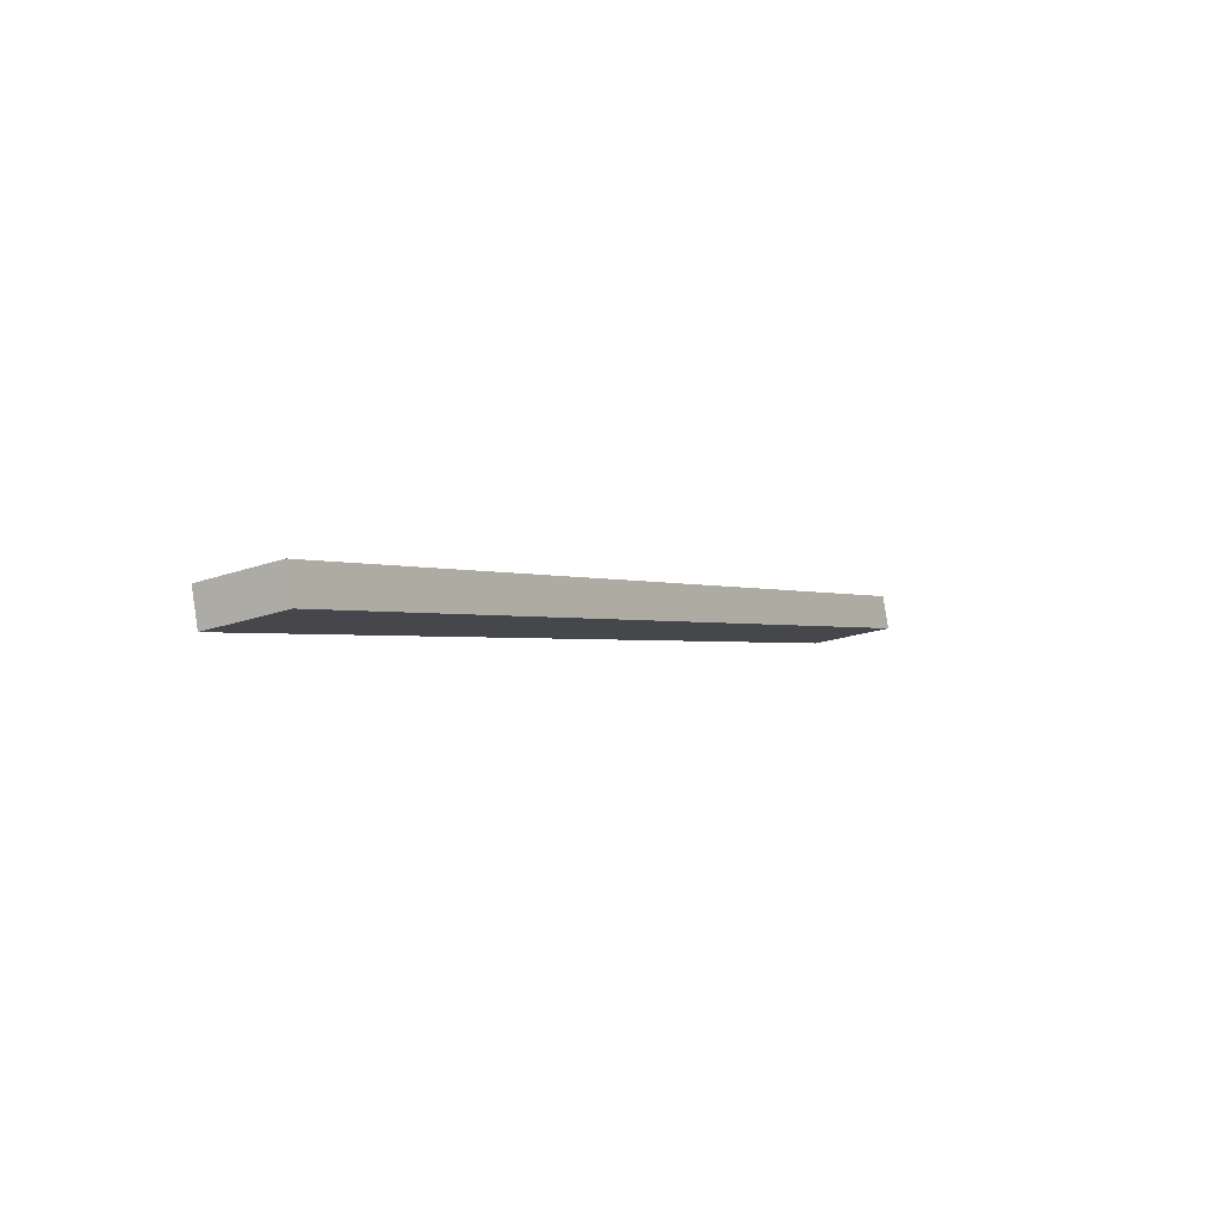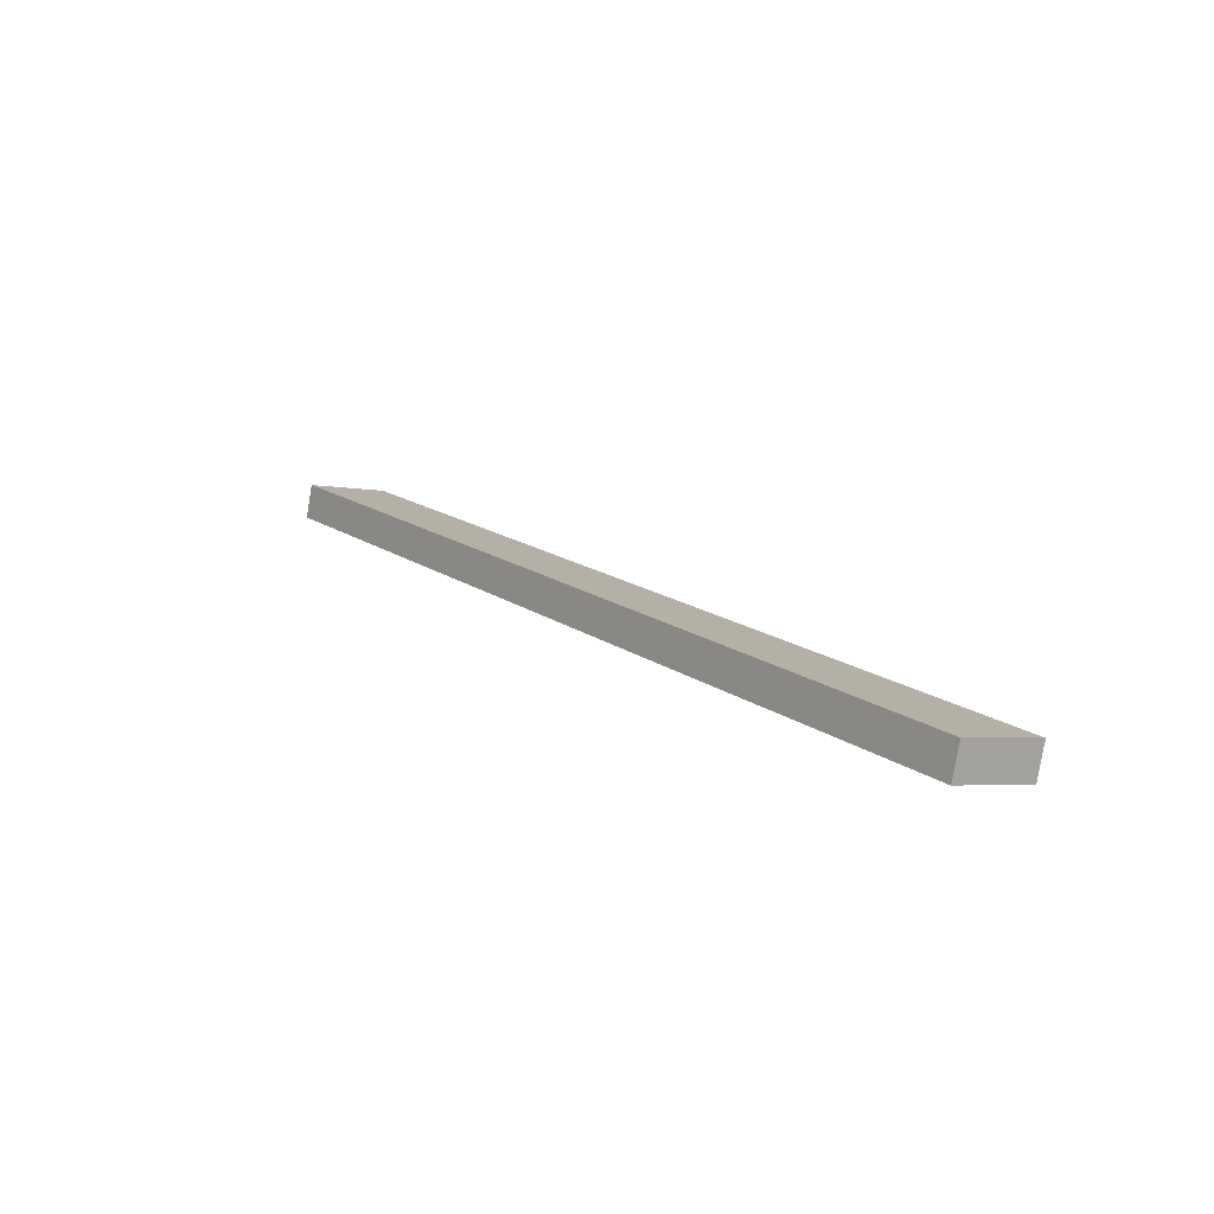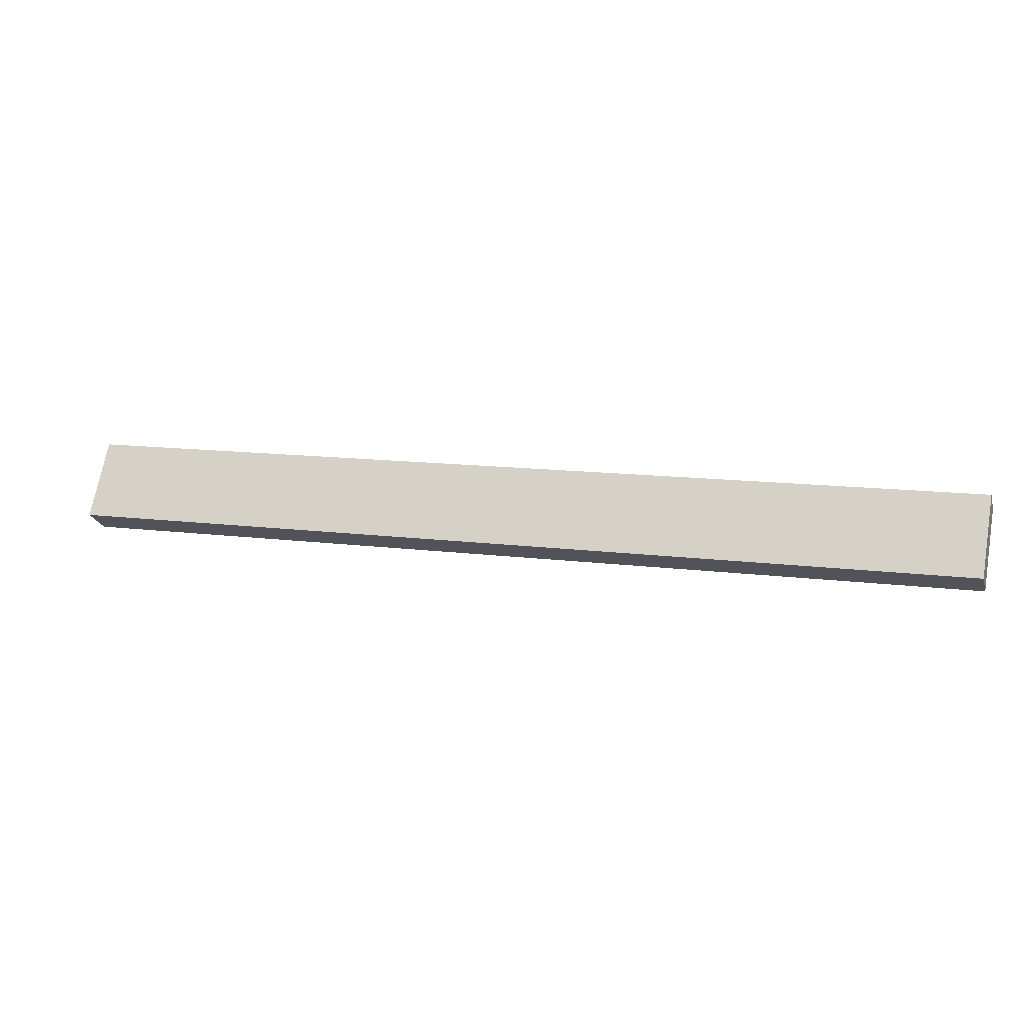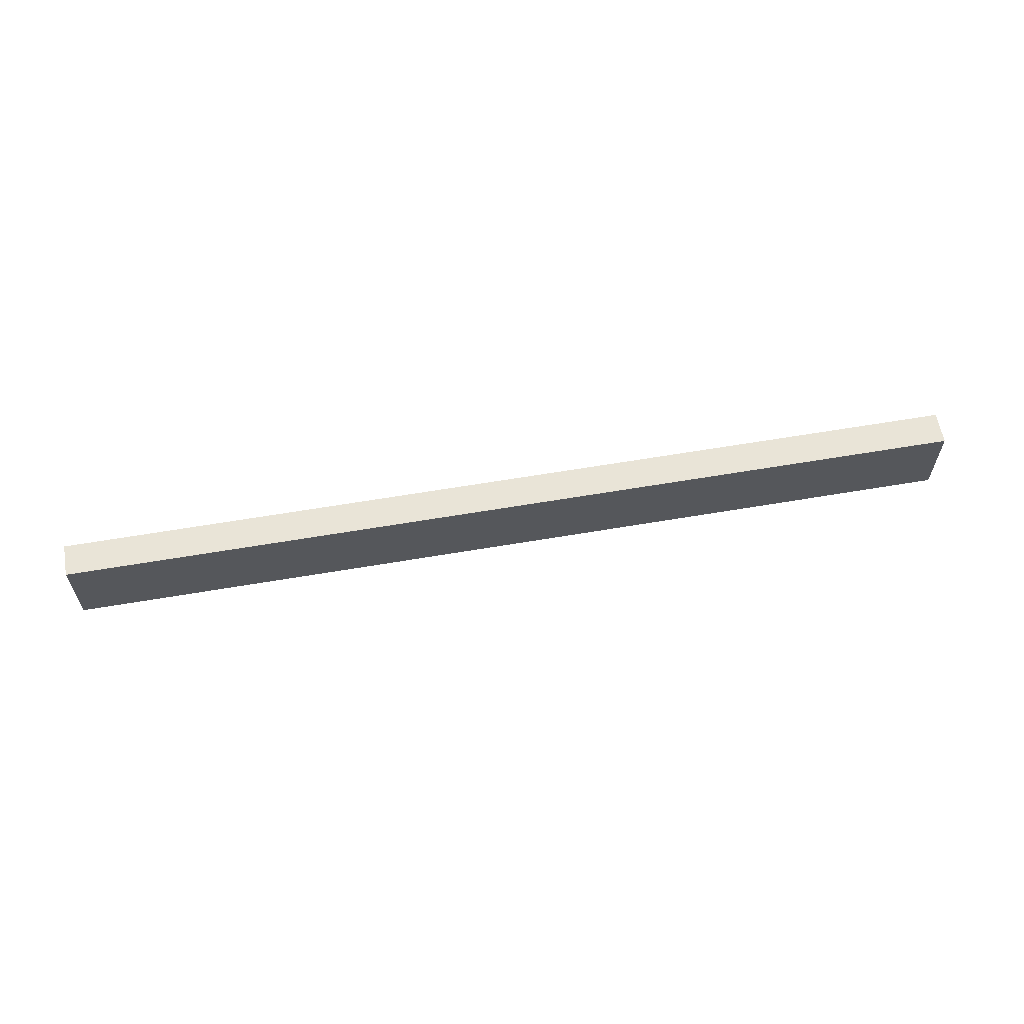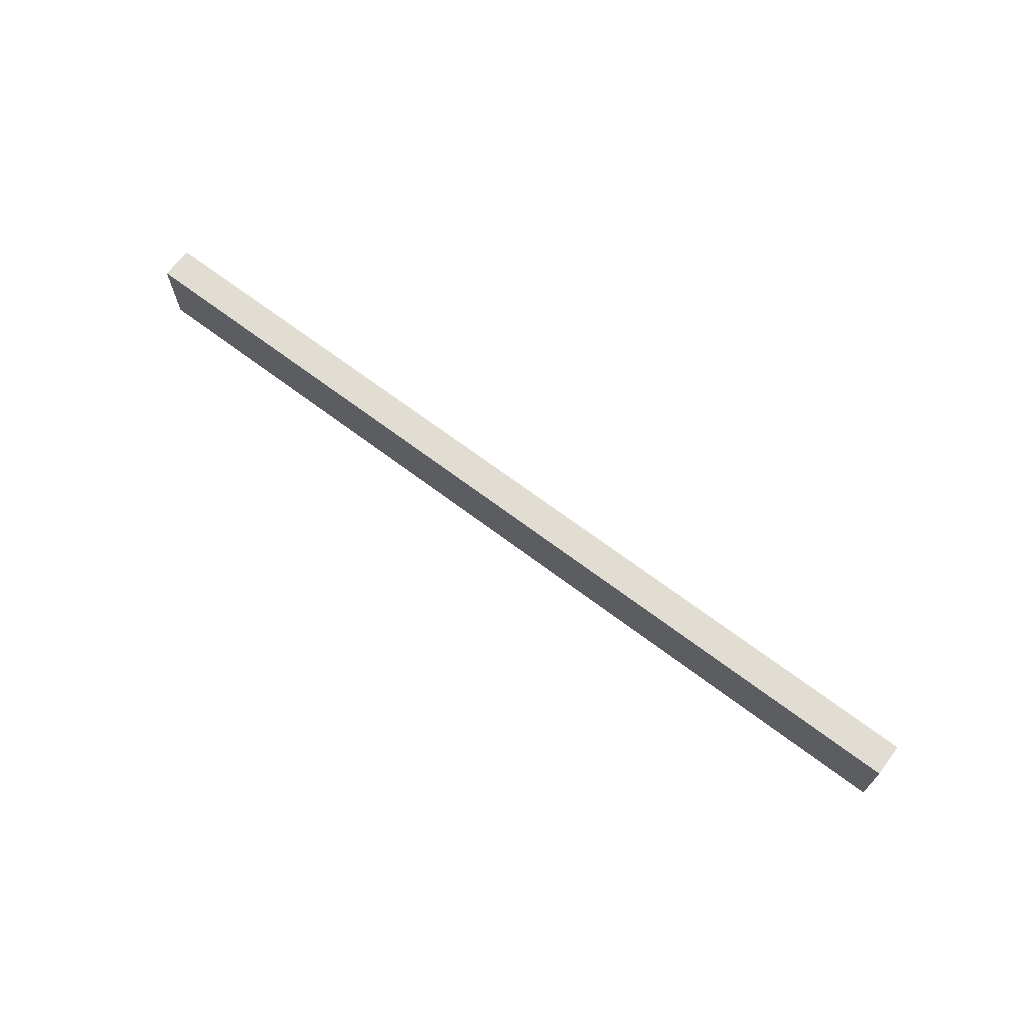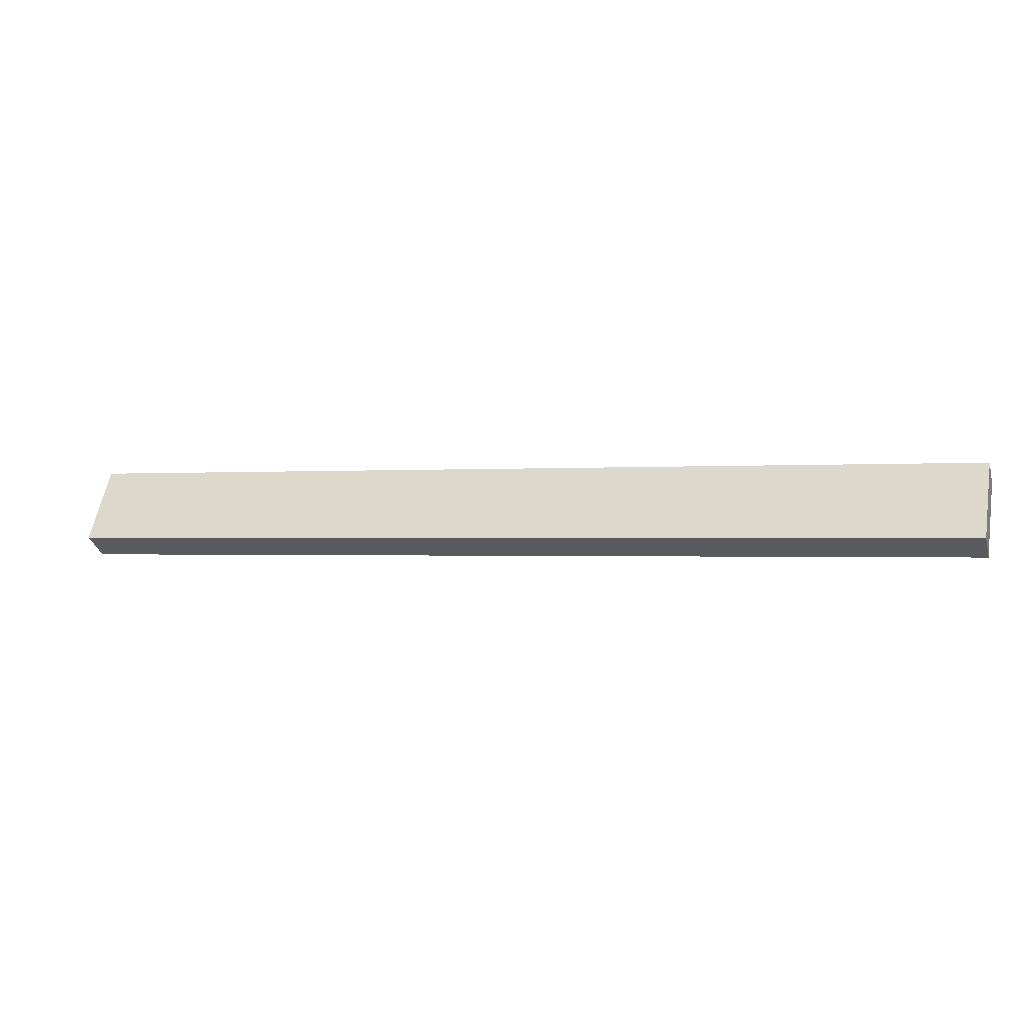
<metadata>
{"format":"obj","ext":"obj","renderer":"f3d","projection":"perspective","resolution":1024,"background":"white","views":[{"elev":-20.3,"azim":123.1,"up":"+Z"},{"elev":-3.7,"azim":53.5,"up":"+Z"},{"elev":69.3,"azim":-169.8,"up":"+Z"},{"elev":61.0,"azim":-173.9,"up":"+Y"},{"elev":68.1,"azim":-126.9,"up":"+Y"},{"elev":57.8,"azim":-169.9,"up":"+Z"}]}
</metadata>
<code>
g Shoulder-Right-Middle
v 46.68 1.25 43.92
v 46.68 -1.25 43.92
v 46.41 -1.25 42.96
v 46.41 1.25 42.96
v 19.77 -1.25 51.63
v 19.49 -1.25 50.67
v 19.77 1.25 51.63
v 19.49 1.25 50.67
f 1 2 4
f 4 2 3
f 2 5 3
f 3 5 6
f 5 7 6
f 6 7 8
f 7 1 8
f 8 1 4
f 7 5 1
f 1 5 2
f 8 4 6
f 6 4 3

</code>
